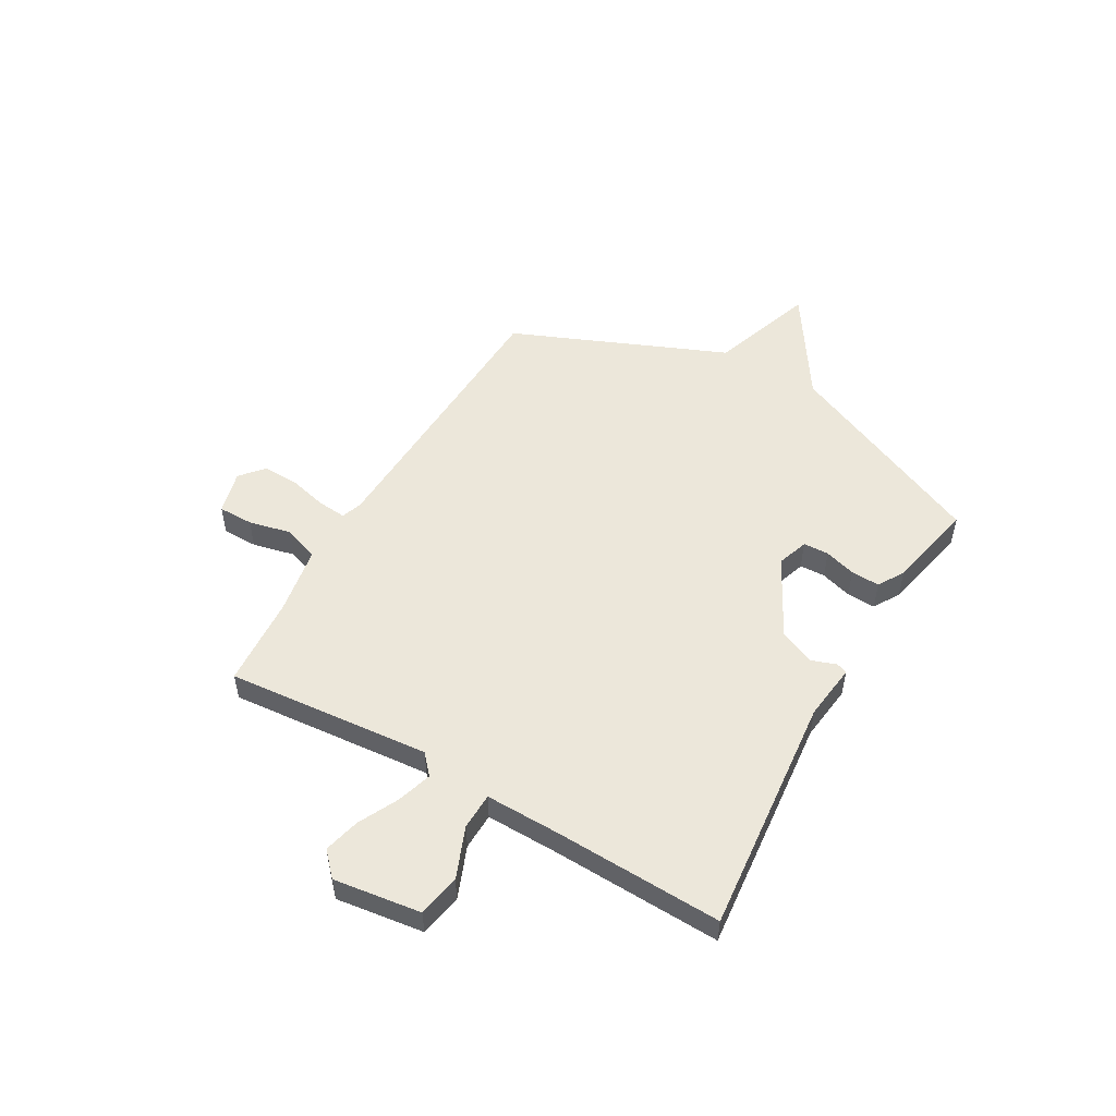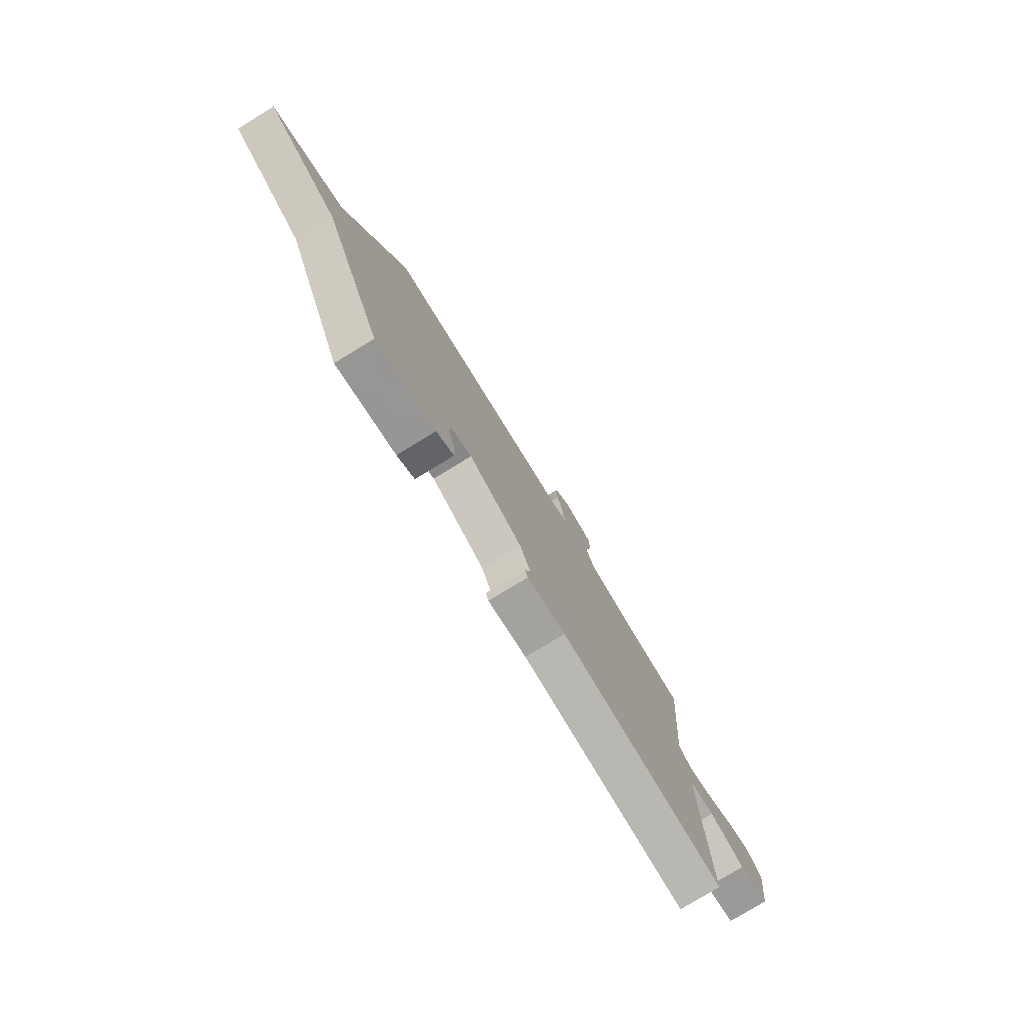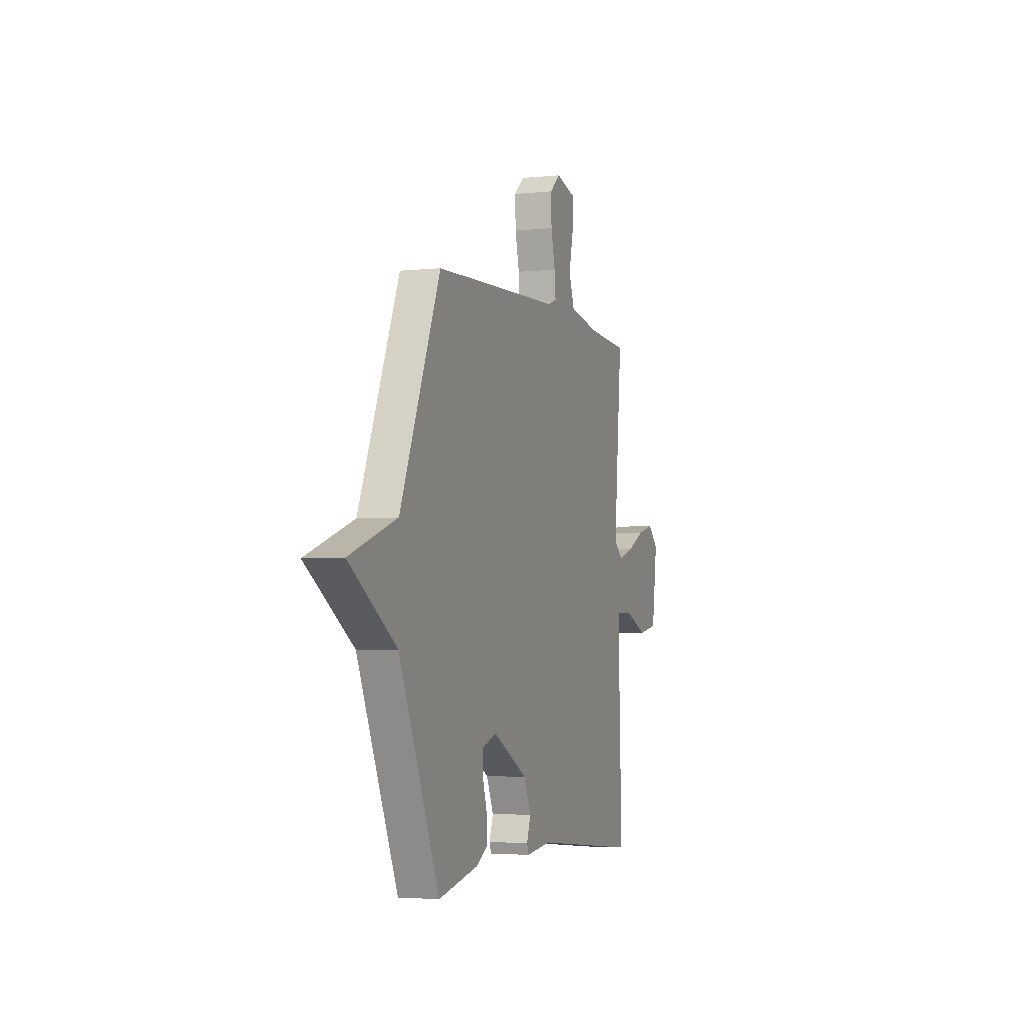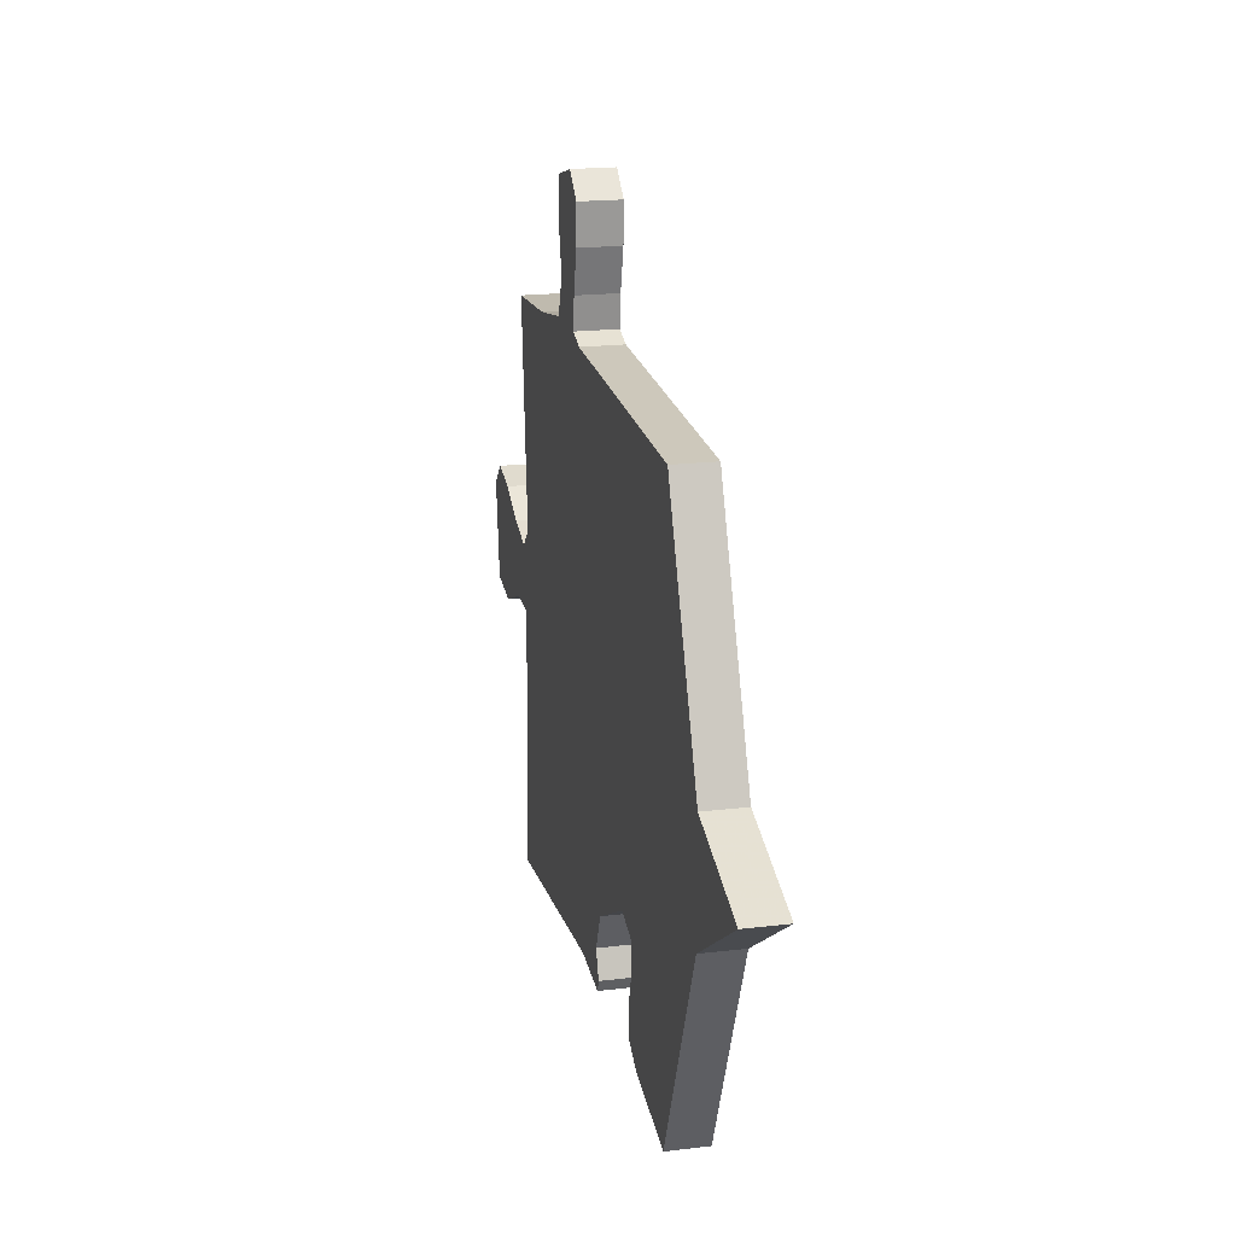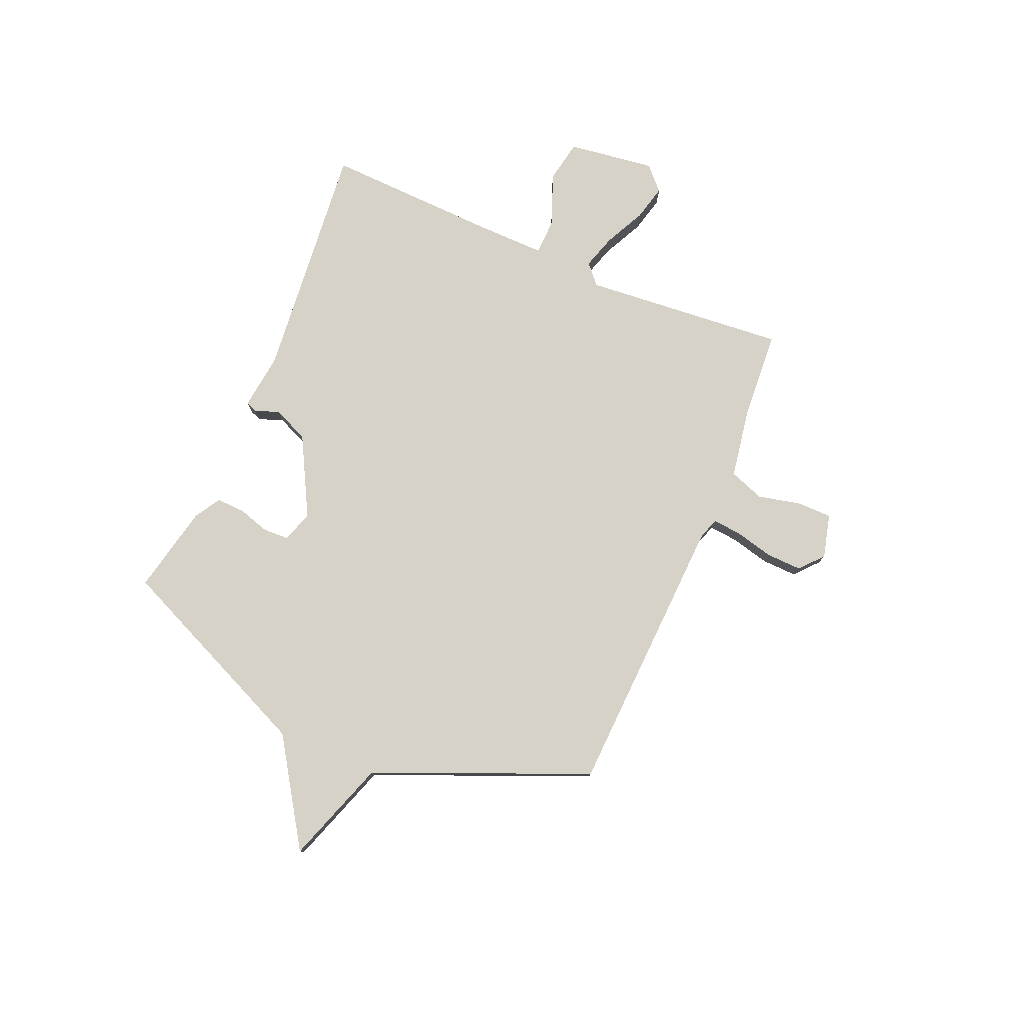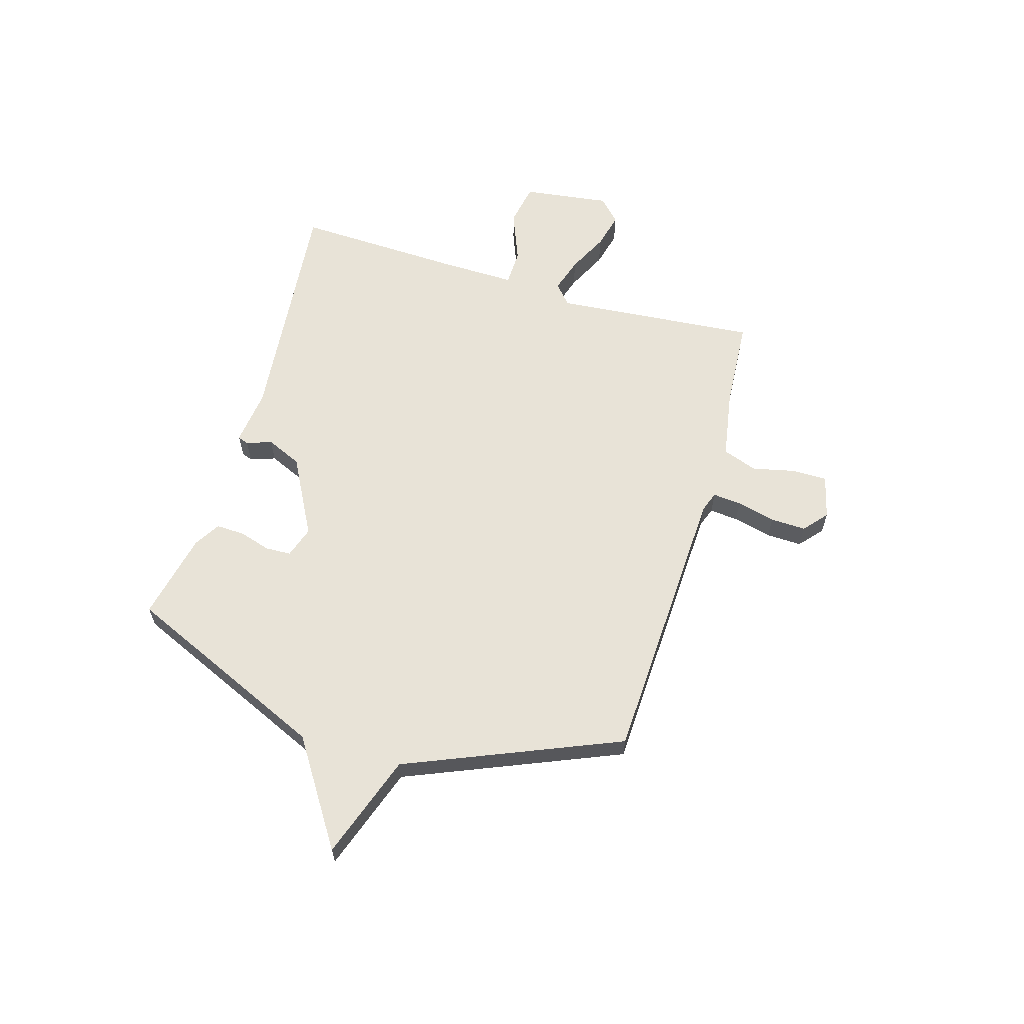
<metadata>
{"format":"obj","ext":"obj","renderer":"f3d","projection":"perspective","resolution":1024,"background":"white","views":[{"elev":52.3,"azim":120.0,"up":"+Y"},{"elev":-77.9,"azim":-58.5,"up":"+Z"},{"elev":-3.6,"azim":-70.6,"up":"+Z"},{"elev":19.5,"azim":-102.7,"up":"+Z"},{"elev":78.1,"azim":-66.8,"up":"+Y"},{"elev":61.7,"azim":-73.4,"up":"+Y"}]}
</metadata>
<code>
v -0.5 0.07 -0.5
v -0.672 0.07 -0.109
v -0.873 0.07 0.022
v -0.672 0.07 0.091
v -0.5 0.07 0.5
v 0.047 0.07 0.523
v 0.086 0.07 0.537
v 0.081 0.07 0.592
v 0.063 0.07 0.666
v 0.061 0.07 0.734
v 0.106 0.07 0.773
v 0.19 0.07 0.751
v 0.19 0.07 0.684
v 0.171 0.07 0.602
v 0.195 0.07 0.535
v 0.327 0.07 0.512
v 0.5 0.07 0.5
v 0.465 0.07 0.11
v 0.503 0.07 0.076
v 0.57 0.07 0.097
v 0.647 0.07 0.135
v 0.716 0.07 0.152
v 0.76 0.07 0.11
v 0.737 0.07 -0.057
v 0.655 0.07 -0.072
v 0.557 0.07 -0.033
v 0.487 0.07 -0.035
v 0.489 0.07 -0.177
v 0.5 0.07 -0.5
v 0.04 0.07 -0.454
v -0.068 0.07 -0.467
v -0.076 0.07 -0.446
v -0.059 0.07 -0.398
v -0.089 0.07 -0.33
v -0.239 0.07 -0.25
v -0.299 0.07 -0.27
v -0.301 0.07 -0.319
v -0.283 0.07 -0.379
v -0.281 0.07 -0.434
v -0.331 0.07 -0.464
v -0.5 0 -0.5
v -0.672 0 -0.109
v -0.873 0 0.022
v -0.672 0 0.091
v -0.5 0 0.5
v 0.047 0 0.523
v 0.086 0 0.537
v 0.081 0 0.592
v 0.063 0 0.666
v 0.061 0 0.734
v 0.106 0 0.773
v 0.19 0 0.751
v 0.19 0 0.684
v 0.171 0 0.602
v 0.195 0 0.535
v 0.327 0 0.512
v 0.5 0 0.5
v 0.465 0 0.11
v 0.503 0 0.076
v 0.57 0 0.097
v 0.647 0 0.135
v 0.716 0 0.152
v 0.76 0 0.11
v 0.737 0 -0.057
v 0.655 0 -0.072
v 0.557 0 -0.033
v 0.487 0 -0.035
v 0.489 0 -0.177
v 0.5 0 -0.5
v 0.04 0 -0.454
v -0.068 0 -0.467
v -0.076 0 -0.446
v -0.059 0 -0.398
v -0.089 0 -0.33
v -0.239 0 -0.25
v -0.299 0 -0.27
v -0.301 0 -0.319
v -0.283 0 -0.379
v -0.281 0 -0.434
v -0.331 0 -0.464
f 40 1 2
f 39 40 2
f 38 39 2
f 37 38 2
f 2 3 4
f 37 2 4
f 36 37 4
f 4 5 6
f 36 4 6
f 35 36 6
f 34 35 6 7
f 33 34 7
f 30 31 32 33
f 30 33 7
f 29 30 7
f 28 29 7
f 27 28 7 8
f 8 9 10
f 27 8 10
f 26 27 10
f 24 25 26
f 23 24 26
f 22 23 26
f 21 22 26
f 20 21 26
f 19 20 26
f 18 19 26
f 18 26 10
f 16 17 18
f 15 16 18
f 15 18 10
f 14 15 10 11
f 11 12 13 14
f 42 41 80
f 42 80 79
f 42 79 78
f 42 78 77
f 44 43 42
f 44 42 77
f 44 77 76
f 46 45 44
f 46 44 76
f 46 76 75
f 47 46 75 74
f 47 74 73
f 73 72 71 70
f 47 73 70
f 47 70 69
f 47 69 68
f 48 47 68 67
f 50 49 48
f 50 48 67
f 50 67 66
f 66 65 64
f 66 64 63
f 66 63 62
f 66 62 61
f 66 61 60
f 66 60 59
f 66 59 58
f 50 66 58
f 58 57 56
f 58 56 55
f 50 58 55
f 51 50 55 54
f 54 53 52 51
f 1 41 42 2
f 2 42 43 3
f 3 43 44 4
f 4 44 45 5
f 5 45 46 6
f 6 46 47 7
f 7 47 48 8
f 8 48 49 9
f 9 49 50 10
f 10 50 51 11
f 11 51 52 12
f 12 52 53 13
f 13 53 54 14
f 14 54 55 15
f 15 55 56 16
f 16 56 57 17
f 17 57 58 18
f 18 58 59 19
f 19 59 60 20
f 20 60 61 21
f 21 61 62 22
f 22 62 63 23
f 23 63 64 24
f 24 64 65 25
f 25 65 66 26
f 26 66 67 27
f 27 67 68 28
f 28 68 69 29
f 29 69 70 30
f 30 70 71 31
f 31 71 72 32
f 32 72 73 33
f 33 73 74 34
f 34 74 75 35
f 35 75 76 36
f 36 76 77 37
f 37 77 78 38
f 38 78 79 39
f 39 79 80 40
f 40 80 41 1

</code>
